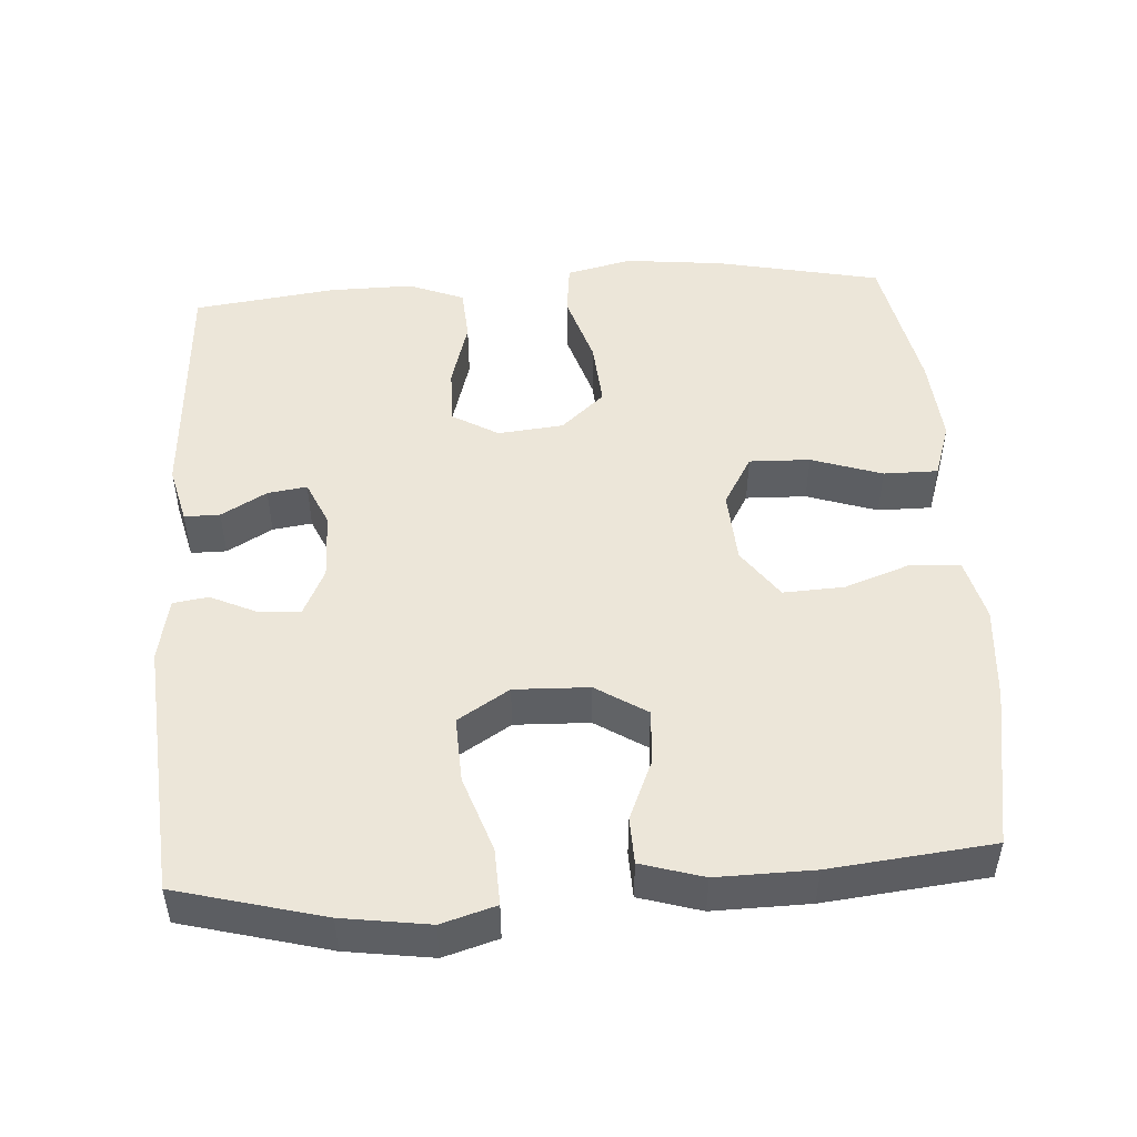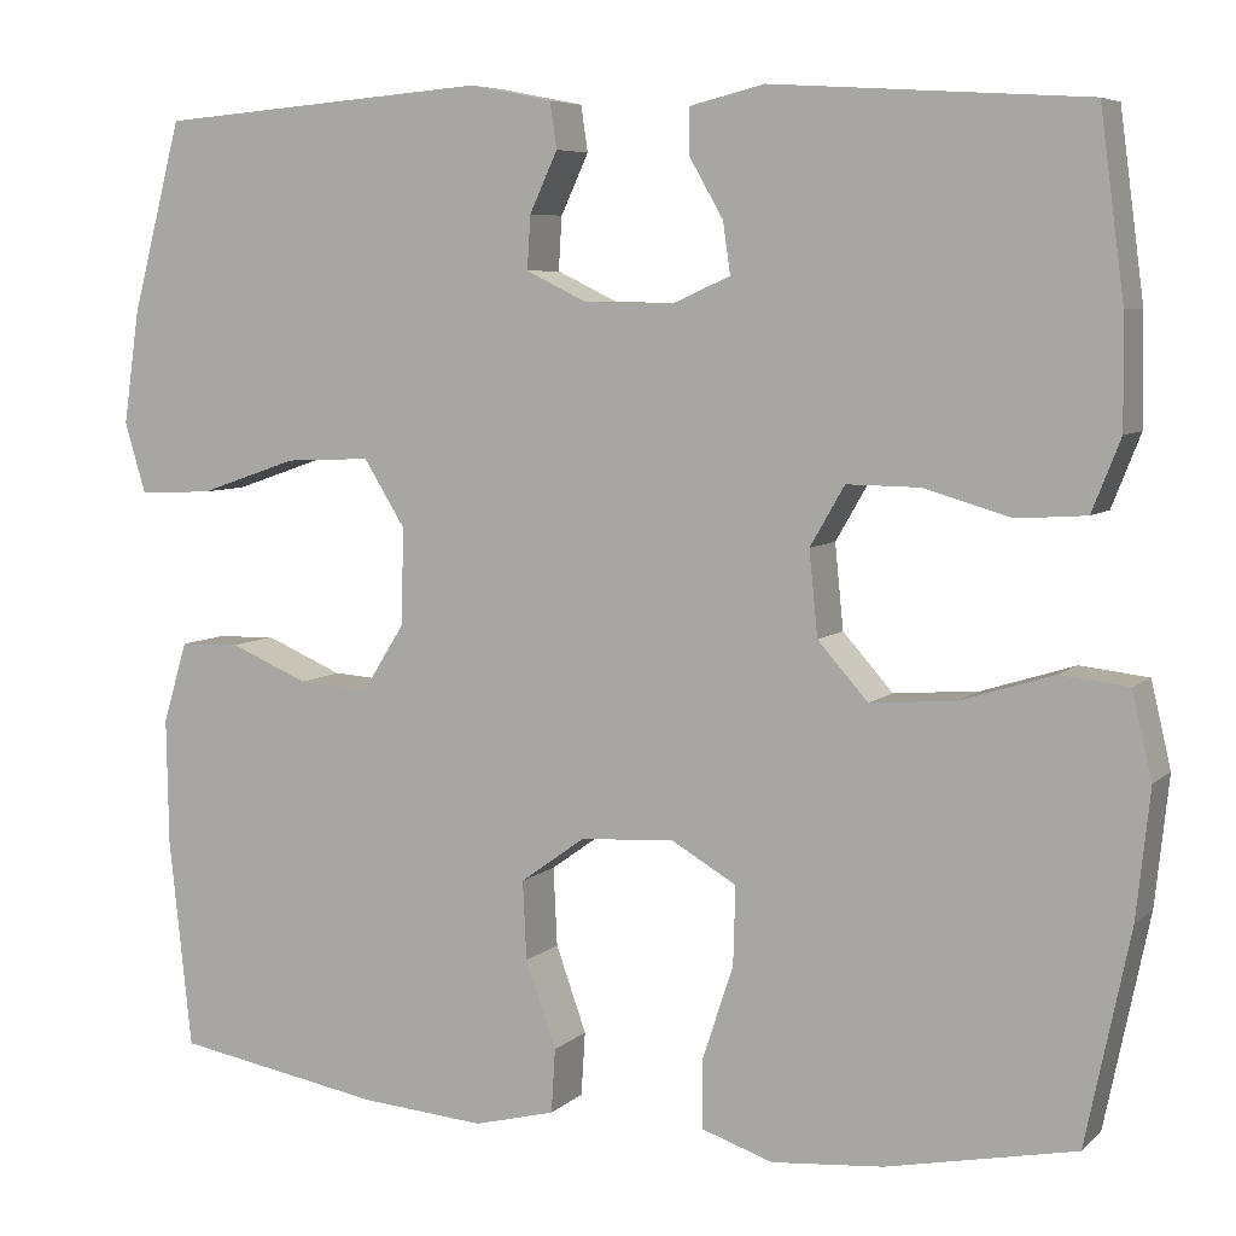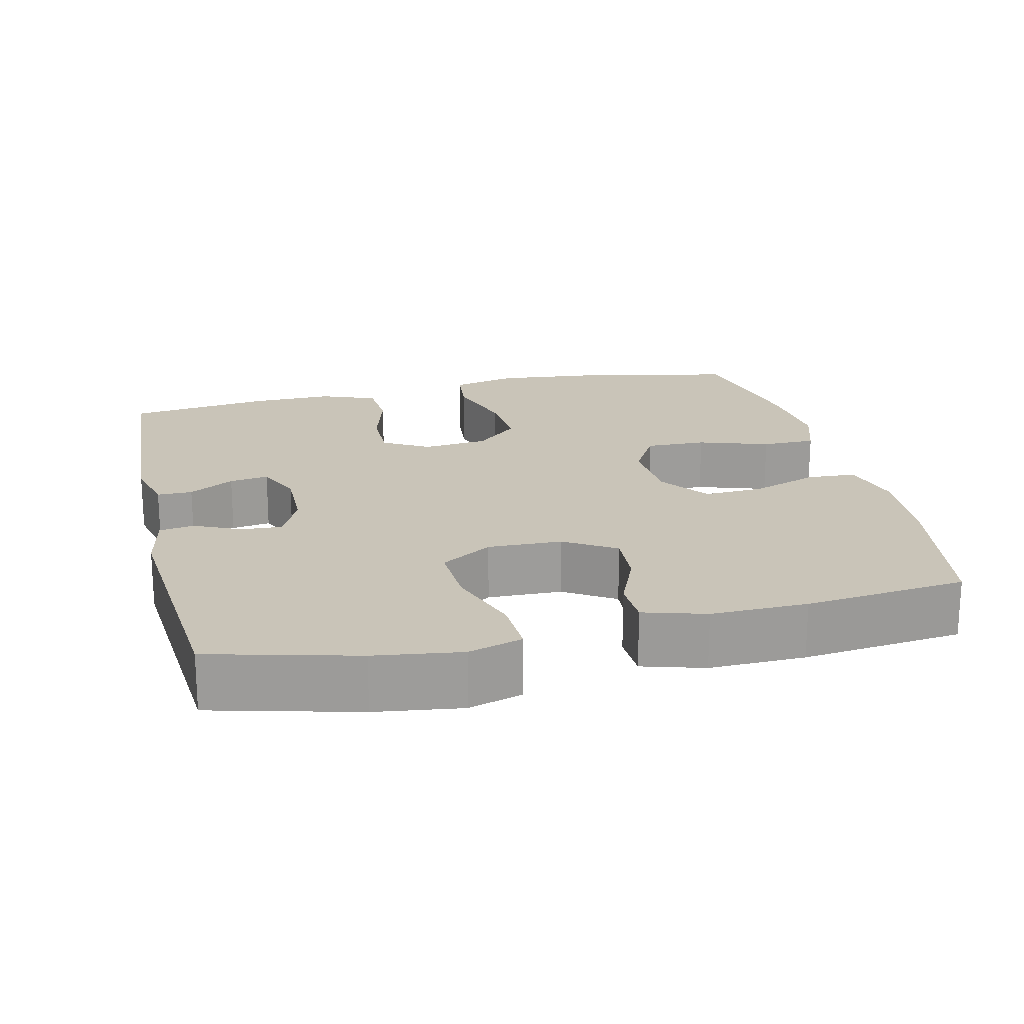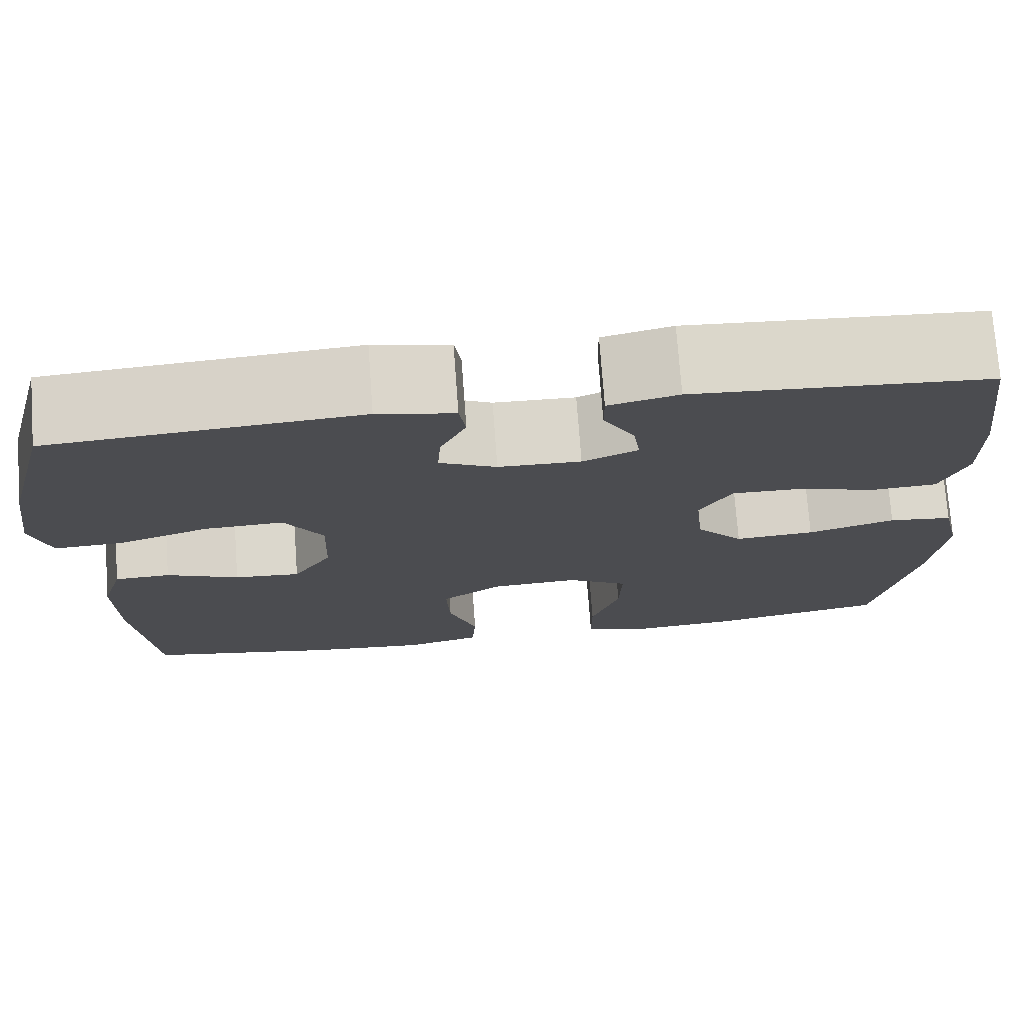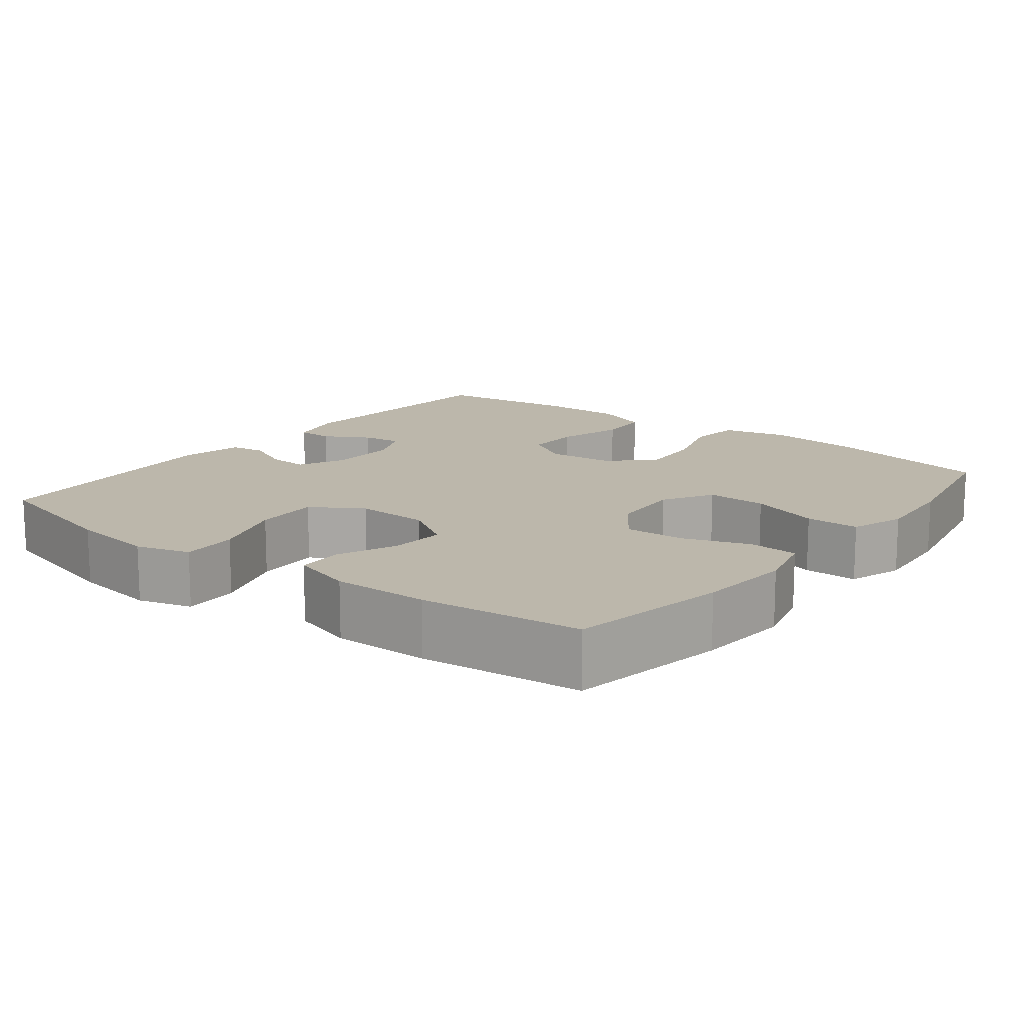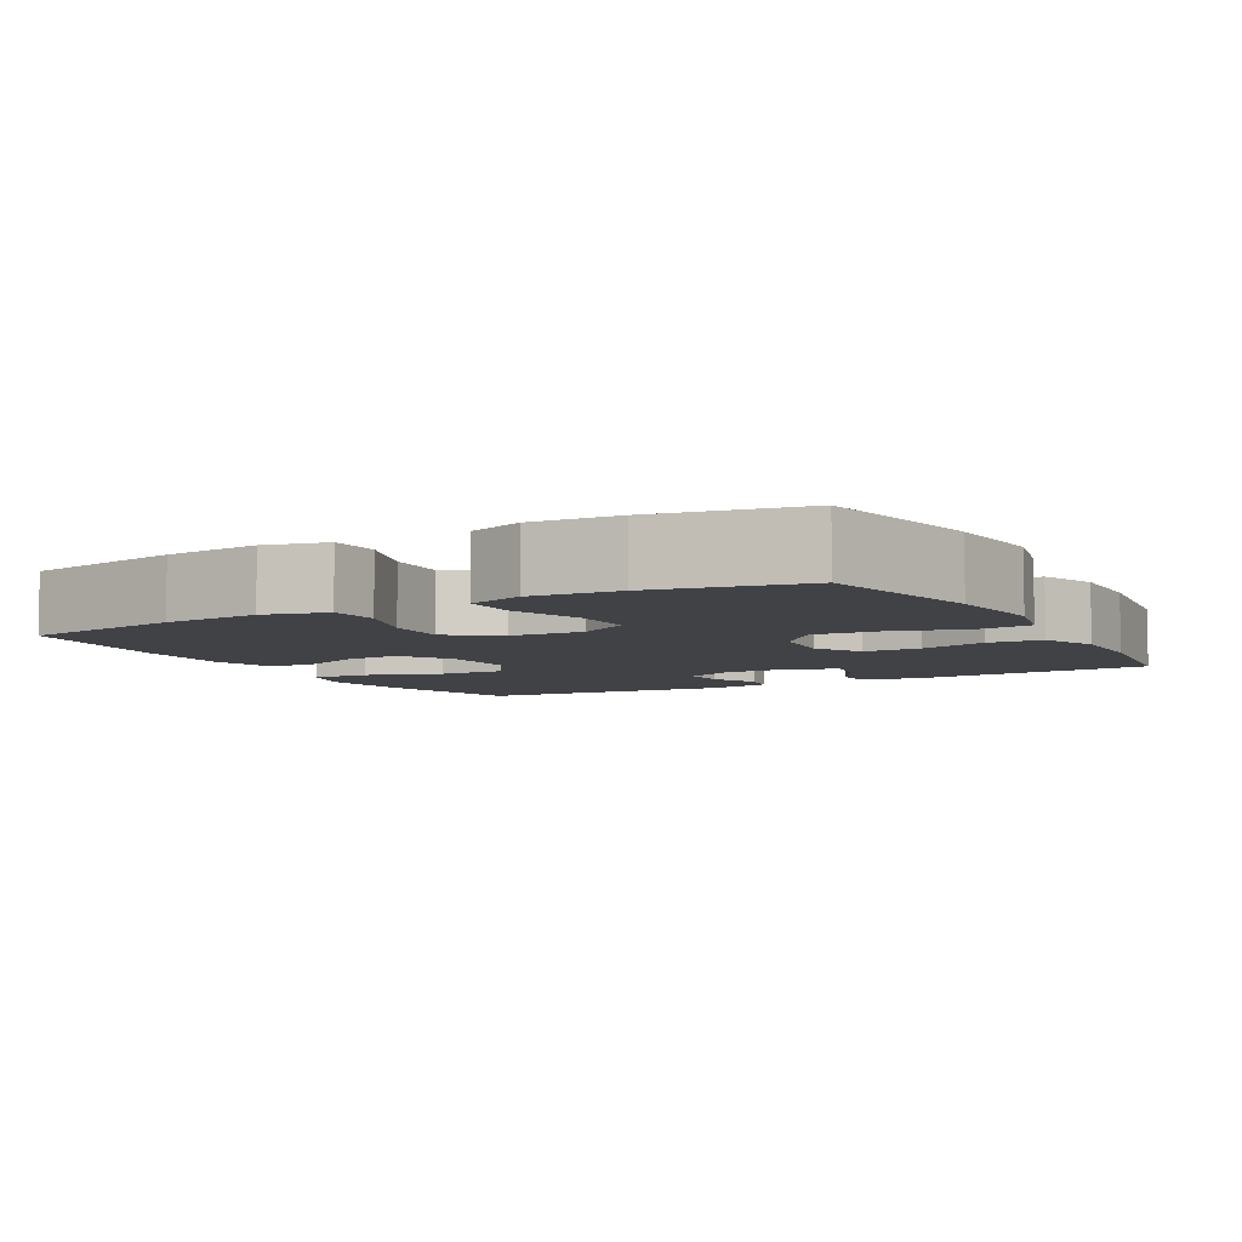
<metadata>
{"format":"obj","ext":"obj","renderer":"f3d","projection":"perspective","resolution":1024,"background":"white","views":[{"elev":49.5,"azim":86.3,"up":"+Y"},{"elev":6.5,"azim":-156.1,"up":"+Z"},{"elev":20.1,"azim":76.6,"up":"+Y"},{"elev":74.3,"azim":175.8,"up":"+Z"},{"elev":14.4,"azim":127.9,"up":"+Y"},{"elev":-6.3,"azim":-150.8,"up":"+Y"}]}
</metadata>
<code>
o path6272
v -0.5266 0.0375 0.3106
v -0.5281 0.0375 0.1938
v -0.4978 0.0375 0.1173
v -0.4245 0.0375 0.1123
v -0.3324 0.0375 0.1391
v -0.2544 0.0375 0.1401
v -0.2178 0.0375 0.07667
v -0.2268 0.0375 -0.01334
v -0.2801 0.0375 -0.0732
v -0.3706 0.0375 -0.06607
v -0.4692 0.0375 -0.03507
v -0.5414 0.0375 -0.04326
v -0.5626 0.0375 -0.1338
v -0.5481 0.0375 -0.27
v -0.5009 0.0375 -0.4964
v -0.301 0.0375 -0.5369
v -0.1823 0.0375 -0.5469
v -0.1068 0.0375 -0.5216
v -0.1069 0.0375 -0.447
v -0.1392 0.0375 -0.3496
v -0.1416 0.0375 -0.2658
v -0.07232 0.0375 -0.2256
v 0.0273 0.0375 -0.2319
v 0.09545 0.0375 -0.2811
v 0.09141 0.0375 -0.3647
v 0.05902 0.0375 -0.4561
v 0.06327 0.0375 -0.524
v 0.149 0.0375 -0.5459
v 0.2807 0.0375 -0.5354
v 0.5008 0.0375 -0.4964
v 0.5245 0.0375 -0.2729
v 0.5268 0.0375 -0.1397
v 0.5012 0.0375 -0.05391
v 0.4374 0.0375 -0.05189
v 0.3547 0.0375 -0.08707
v 0.2796 0.0375 -0.09218
v 0.2353 0.0375 -0.02193
v 0.2319 0.0375 0.08101
v 0.2761 0.0375 0.152
v 0.3666 0.0375 0.148
v 0.4709 0.0375 0.1121
v 0.5486 0.0375 0.1089
v 0.5708 0.0375 0.1837
v 0.5538 0.0375 0.3032
v 0.5008 0.0375 0.5055
v 0.1493 0.0375 0.5336
v 0.062 0.0375 0.516
v 0.05469 0.0375 0.4673
v 0.0842 0.0375 0.4036
v 0.08776 0.0375 0.3468
v 0.02304 0.0375 0.3156
v -0.07052 0.0375 0.3138
v -0.133 0.0375 0.3417
v -0.1252 0.0375 0.3959
v -0.08954 0.0375 0.4583
v -0.08934 0.0375 0.5072
v -0.1683 0.0375 0.5266
v -0.5009 0.0375 0.5055
v -0.5266 -0.0375 0.3106
v -0.5281 -0.0375 0.1938
v -0.4978 -0.0375 0.1173
v -0.4245 -0.0375 0.1123
v -0.3324 -0.0375 0.1391
v -0.2544 -0.0375 0.1401
v -0.2178 -0.0375 0.07667
v -0.2268 -0.0375 -0.01334
v -0.2801 -0.0375 -0.0732
v -0.3706 -0.0375 -0.06607
v -0.4692 -0.0375 -0.03507
v -0.5414 -0.0375 -0.04326
v -0.5626 -0.0375 -0.1338
v -0.5481 -0.0375 -0.27
v -0.5009 -0.0375 -0.4964
v -0.301 -0.0375 -0.5369
v -0.1823 -0.0375 -0.5469
v -0.1068 -0.0375 -0.5216
v -0.1069 -0.0375 -0.447
v -0.1392 -0.0375 -0.3496
v -0.1416 -0.0375 -0.2658
v -0.07232 -0.0375 -0.2256
v 0.0273 -0.0375 -0.2319
v 0.09545 -0.0375 -0.2811
v 0.09141 -0.0375 -0.3647
v 0.05902 -0.0375 -0.4561
v 0.06327 -0.0375 -0.524
v 0.149 -0.0375 -0.5459
v 0.2807 -0.0375 -0.5354
v 0.5008 -0.0375 -0.4964
v 0.5245 -0.0375 -0.2729
v 0.5268 -0.0375 -0.1397
v 0.5012 -0.0375 -0.05391
v 0.4374 -0.0375 -0.05189
v 0.3547 -0.0375 -0.08707
v 0.2796 -0.0375 -0.09218
v 0.2353 -0.0375 -0.02193
v 0.2319 -0.0375 0.08101
v 0.2761 -0.0375 0.152
v 0.3666 -0.0375 0.148
v 0.4709 -0.0375 0.1121
v 0.5486 -0.0375 0.1089
v 0.5708 -0.0375 0.1837
v 0.5538 -0.0375 0.3032
v 0.5008 -0.0375 0.5055
v 0.1493 -0.0375 0.5336
v 0.062 -0.0375 0.516
v 0.05469 -0.0375 0.4673
v 0.0842 -0.0375 0.4036
v 0.08776 -0.0375 0.3468
v 0.02304 -0.0375 0.3156
v -0.07052 -0.0375 0.3138
v -0.133 -0.0375 0.3417
v -0.1252 -0.0375 0.3959
v -0.08954 -0.0375 0.4583
v -0.08934 -0.0375 0.5072
v -0.1683 -0.0375 0.5266
v -0.5009 -0.0375 0.5055
v -0.5414 0.0375 -0.04326
v -0.5414 0.0375 -0.04326
v -0.5626 0.0375 -0.1338
v -0.5481 0.0375 -0.27
v -0.4692 0.0375 -0.03507
v -0.5266 0.0375 0.3106
v -0.5281 0.0375 0.1938
v -0.4978 0.0375 0.1173
v -0.4978 0.0375 0.1173
v -0.5009 0.0375 -0.4964
v -0.5009 0.0375 -0.4964
v -0.5009 0.0375 0.5055
v -0.5009 0.0375 0.5055
v -0.4245 0.0375 0.1123
v -0.3706 0.0375 -0.06607
v -0.3324 0.0375 0.1391
v -0.301 0.0375 -0.5369
v -0.2801 0.0375 -0.0732
v -0.2544 0.0375 0.1401
v -0.2544 0.0375 0.1401
v -0.1823 0.0375 -0.5469
v -0.1683 0.0375 0.5266
v -0.2268 0.0375 -0.01334
v -0.2178 0.0375 0.07667
v -0.1068 0.0375 -0.5216
v -0.1068 0.0375 -0.5216
v -0.08934 0.0375 0.5072
v -0.08934 0.0375 0.5072
v -0.133 0.0375 0.3417
v -0.133 0.0375 0.3417
v -0.1252 0.0375 0.3959
v -0.1392 0.0375 -0.3496
v -0.1416 0.0375 -0.2658
v -0.1416 0.0375 -0.2658
v -0.07232 0.0375 -0.2256
v -0.1069 0.0375 -0.447
v -0.07052 0.0375 0.3138
v -0.08954 0.0375 0.4583
v 0.0273 0.0375 -0.2319
v 0.02304 0.0375 0.3156
v 0.08776 0.0375 0.3468
v 0.08776 0.0375 0.3468
v 0.09545 0.0375 -0.2811
v 0.062 0.0375 0.516
v 0.062 0.0375 0.516
v 0.05469 0.0375 0.4673
v 0.0842 0.0375 0.4036
v 0.09141 0.0375 -0.3647
v 0.05902 0.0375 -0.4561
v 0.06327 0.0375 -0.524
v 0.06327 0.0375 -0.524
v 0.1493 0.0375 0.5336
v 0.149 0.0375 -0.5459
v 0.2807 0.0375 -0.5354
v 0.2353 0.0375 -0.02193
v 0.2319 0.0375 0.08101
v 0.2761 0.0375 0.152
v 0.2761 0.0375 0.152
v 0.2796 0.0375 -0.09218
v 0.2796 0.0375 -0.09218
v 0.3666 0.0375 0.148
v 0.3547 0.0375 -0.08707
v 0.4374 0.0375 -0.05189
v 0.4709 0.0375 0.1121
v 0.5008 0.0375 0.5055
v 0.5008 0.0375 0.5055
v 0.5012 0.0375 -0.05391
v 0.5012 0.0375 -0.05391
v 0.5486 0.0375 0.1089
v 0.5486 0.0375 0.1089
v 0.5008 0.0375 -0.4964
v 0.5008 0.0375 -0.4964
v 0.5268 0.0375 -0.1397
v 0.5245 0.0375 -0.2729
v 0.5538 0.0375 0.3032
v 0.5708 0.0375 0.1837
v -0.5414 -0.0375 -0.04326
v -0.5414 -0.0375 -0.04326
v -0.5626 -0.0375 -0.1338
v -0.5481 -0.0375 -0.27
v -0.4692 -0.0375 -0.03507
v -0.5266 -0.0375 0.3106
v -0.5281 -0.0375 0.1938
v -0.4978 -0.0375 0.1173
v -0.4978 -0.0375 0.1173
v -0.5009 -0.0375 -0.4964
v -0.5009 -0.0375 -0.4964
v -0.5009 -0.0375 0.5055
v -0.5009 -0.0375 0.5055
v -0.4245 -0.0375 0.1123
v -0.3706 -0.0375 -0.06607
v -0.3324 -0.0375 0.1391
v -0.301 -0.0375 -0.5369
v -0.2801 -0.0375 -0.0732
v -0.2544 -0.0375 0.1401
v -0.2544 -0.0375 0.1401
v -0.1823 -0.0375 -0.5469
v -0.1683 -0.0375 0.5266
v -0.2268 -0.0375 -0.01334
v -0.2178 -0.0375 0.07667
v -0.1068 -0.0375 -0.5216
v -0.1068 -0.0375 -0.5216
v -0.08934 -0.0375 0.5072
v -0.08934 -0.0375 0.5072
v -0.133 -0.0375 0.3417
v -0.133 -0.0375 0.3417
v -0.1252 -0.0375 0.3959
v -0.1392 -0.0375 -0.3496
v -0.1416 -0.0375 -0.2658
v -0.1416 -0.0375 -0.2658
v -0.07232 -0.0375 -0.2256
v -0.1069 -0.0375 -0.447
v -0.07052 -0.0375 0.3138
v -0.08954 -0.0375 0.4583
v 0.0273 -0.0375 -0.2319
v 0.02304 -0.0375 0.3156
v 0.08776 -0.0375 0.3468
v 0.08776 -0.0375 0.3468
v 0.09545 -0.0375 -0.2811
v 0.062 -0.0375 0.516
v 0.062 -0.0375 0.516
v 0.05469 -0.0375 0.4673
v 0.0842 -0.0375 0.4036
v 0.09141 -0.0375 -0.3647
v 0.05902 -0.0375 -0.4561
v 0.06327 -0.0375 -0.524
v 0.06327 -0.0375 -0.524
v 0.1493 -0.0375 0.5336
v 0.149 -0.0375 -0.5459
v 0.2807 -0.0375 -0.5354
v 0.2353 -0.0375 -0.02193
v 0.2319 -0.0375 0.08101
v 0.2761 -0.0375 0.152
v 0.2761 -0.0375 0.152
v 0.2796 -0.0375 -0.09218
v 0.2796 -0.0375 -0.09218
v 0.3666 -0.0375 0.148
v 0.3547 -0.0375 -0.08707
v 0.4374 -0.0375 -0.05189
v 0.4709 -0.0375 0.1121
v 0.5008 -0.0375 0.5055
v 0.5008 -0.0375 0.5055
v 0.5012 -0.0375 -0.05391
v 0.5012 -0.0375 -0.05391
v 0.5486 -0.0375 0.1089
v 0.5486 -0.0375 0.1089
v 0.5008 -0.0375 -0.4964
v 0.5008 -0.0375 -0.4964
v 0.5268 -0.0375 -0.1397
v 0.5245 -0.0375 -0.2729
v 0.5538 -0.0375 0.3032
v 0.5708 -0.0375 0.1837
f 219 214 230
f 245 240 241
f 228 213 217
f 207 196 225
f 254 265 255
f 197 195 207
f 214 204 223
f 257 249 253
f 211 221 208
f 233 248 249
f 268 256 261
f 225 196 224
f 266 246 263
f 196 207 195
f 266 251 235
f 266 235 246
f 221 211 229
f 230 214 223
f 247 231 251
f 246 240 245
f 232 248 233
f 257 253 267
f 198 221 204
f 233 249 244
f 200 206 199
f 235 240 246
f 209 196 202
f 224 213 228
f 229 216 232
f 193 195 197
f 231 215 227
f 232 216 248
f 239 244 238
f 238 244 236
f 216 215 247
f 255 265 259
f 247 215 231
f 199 208 198
f 227 210 225
f 265 254 266
f 208 221 198
f 233 244 239
f 210 207 225
f 213 224 209
f 244 249 257
f 215 210 227
f 208 199 206
f 229 211 216
f 267 256 268
f 223 204 221
f 196 209 224
f 248 216 247
f 251 231 235
f 253 256 267
f 251 266 254
f 245 241 242
f 118 13 71 194
f 13 14 72 71
f 11 12 70 69
f 1 2 60 59
f 2 125 201 60
f 14 127 203 72
f 129 1 59 205
f 3 4 62 61
f 10 11 69 68
f 4 5 63 62
f 15 16 74 73
f 9 10 68 67
f 5 136 212 63
f 16 17 75 74
f 57 58 116 115
f 8 9 67 66
f 6 7 65 64
f 7 8 66 65
f 17 142 218 75
f 144 57 115 220
f 146 54 112 222
f 20 150 226 78
f 21 22 80 79
f 19 20 78 77
f 18 19 77 76
f 52 53 111 110
f 55 56 114 113
f 54 55 113 112
f 22 23 81 80
f 51 52 110 109
f 158 51 109 234
f 23 24 82 81
f 161 48 106 237
f 48 49 107 106
f 25 26 84 83
f 26 167 243 84
f 46 47 105 104
f 27 28 86 85
f 49 50 108 107
f 24 25 83 82
f 28 29 87 86
f 37 38 96 95
f 38 174 250 96
f 176 37 95 252
f 39 40 98 97
f 35 36 94 93
f 34 35 93 92
f 40 41 99 98
f 182 46 104 258
f 184 34 92 260
f 41 186 262 99
f 29 188 264 87
f 32 33 91 90
f 31 32 90 89
f 30 31 89 88
f 44 45 103 102
f 43 44 102 101
f 42 43 101 100
f 143 154 138
f 169 165 164
f 152 141 137
f 131 149 120
f 178 179 189
f 121 131 119
f 138 147 128
f 181 177 173
f 135 132 145
f 157 173 172
f 192 185 180
f 149 148 120
f 190 187 170
f 120 119 131
f 190 159 175
f 190 170 159
f 145 153 135
f 154 147 138
f 171 175 155
f 170 169 164
f 156 157 172
f 181 191 177
f 122 128 145
f 157 168 173
f 124 123 130
f 159 170 164
f 133 126 120
f 148 152 137
f 153 156 140
f 117 121 119
f 155 151 139
f 156 172 140
f 163 162 168
f 162 160 168
f 140 171 139
f 179 183 189
f 171 155 139
f 123 122 132
f 151 149 134
f 189 190 178
f 132 122 145
f 157 163 168
f 134 149 131
f 137 133 148
f 168 181 173
f 139 151 134
f 132 130 123
f 153 140 135
f 191 192 180
f 147 145 128
f 120 148 133
f 172 171 140
f 175 159 155
f 177 191 180
f 175 178 190
f 169 166 165

</code>
